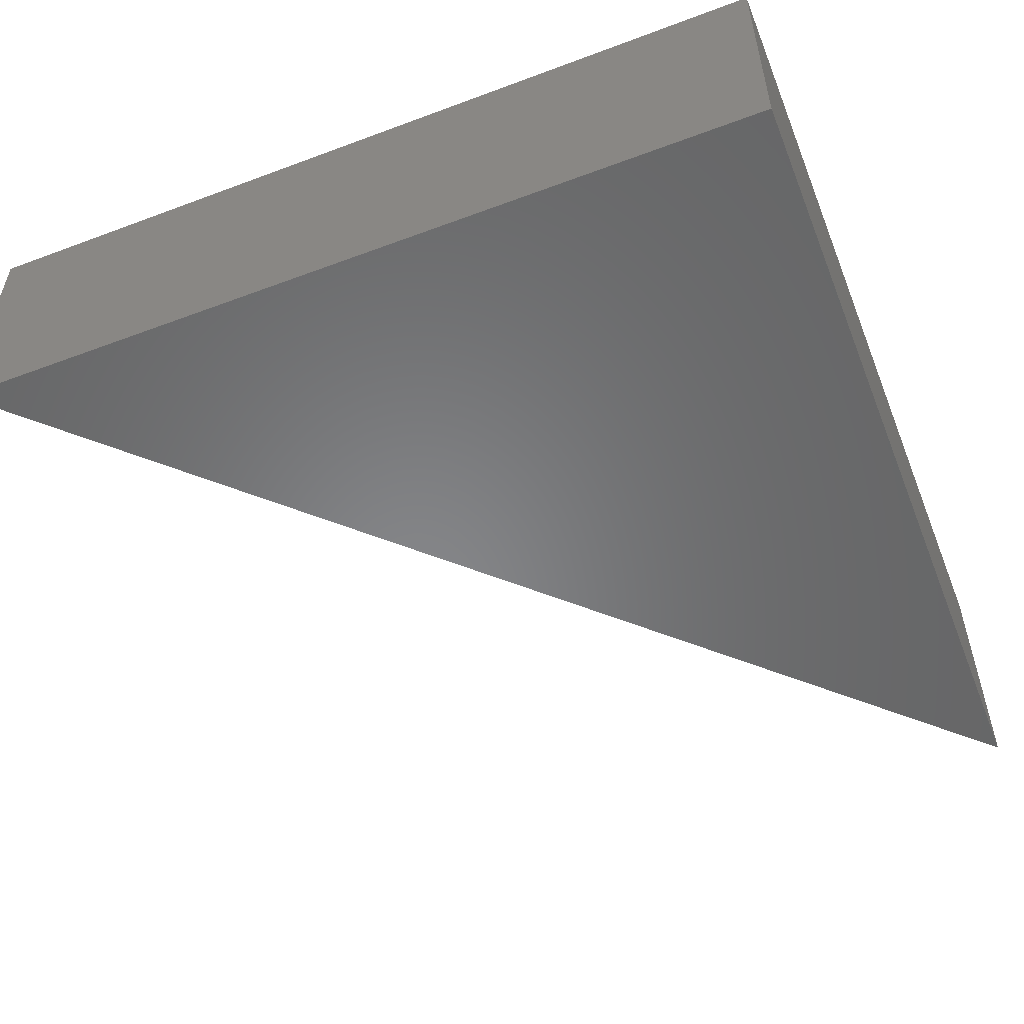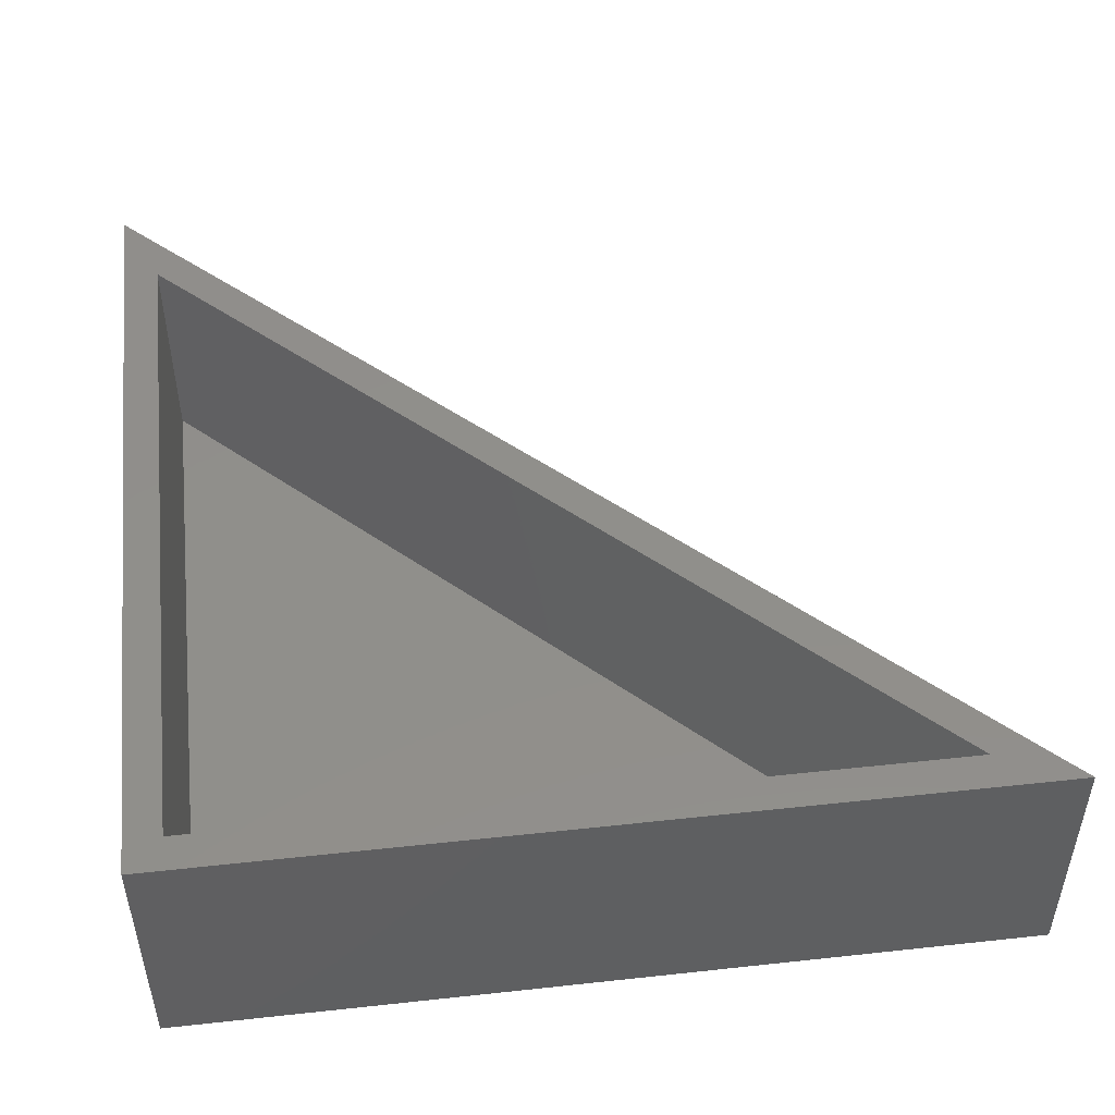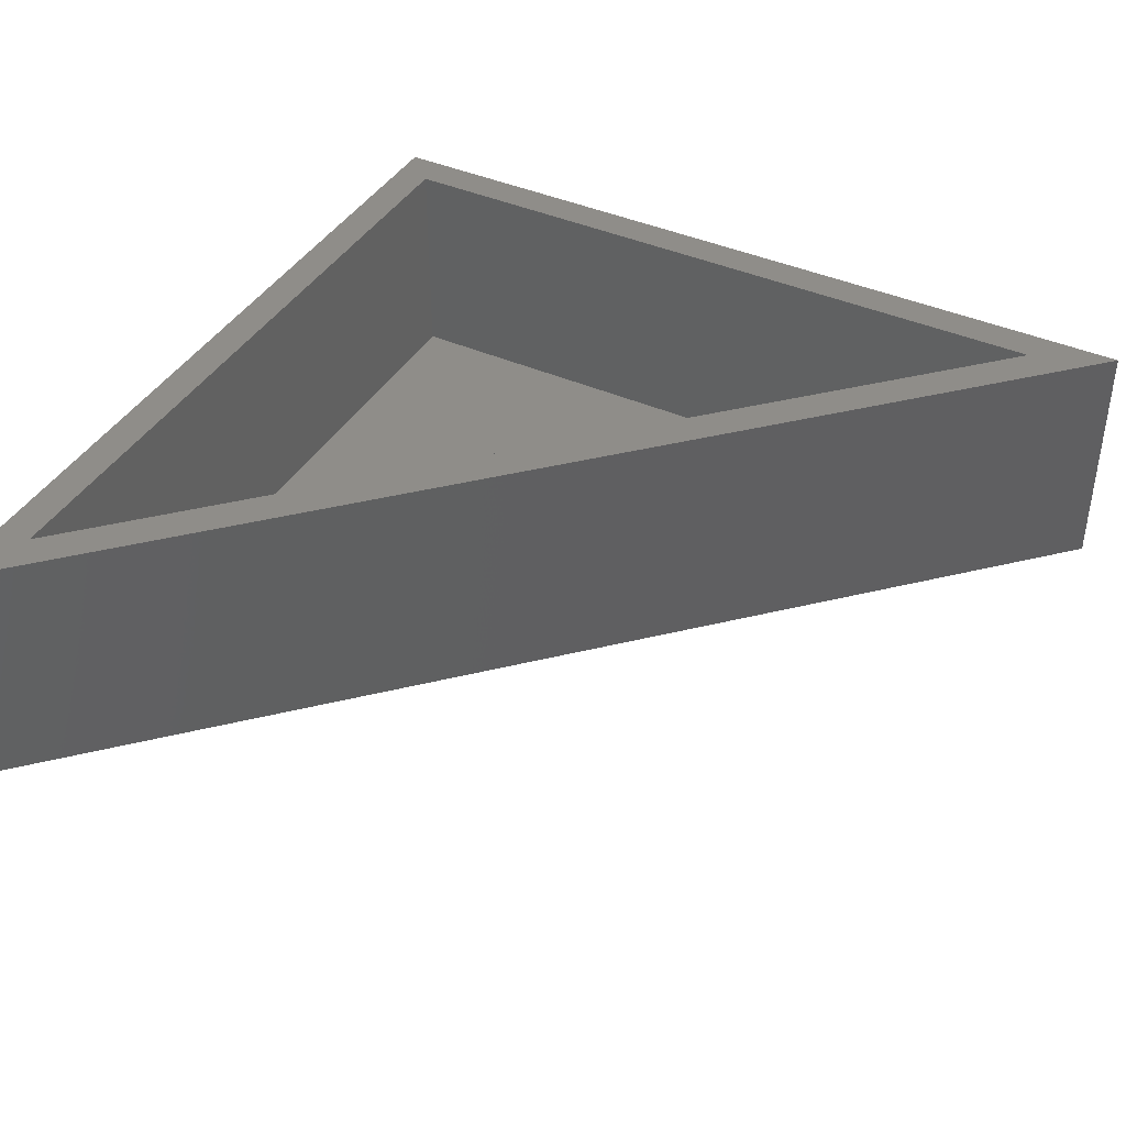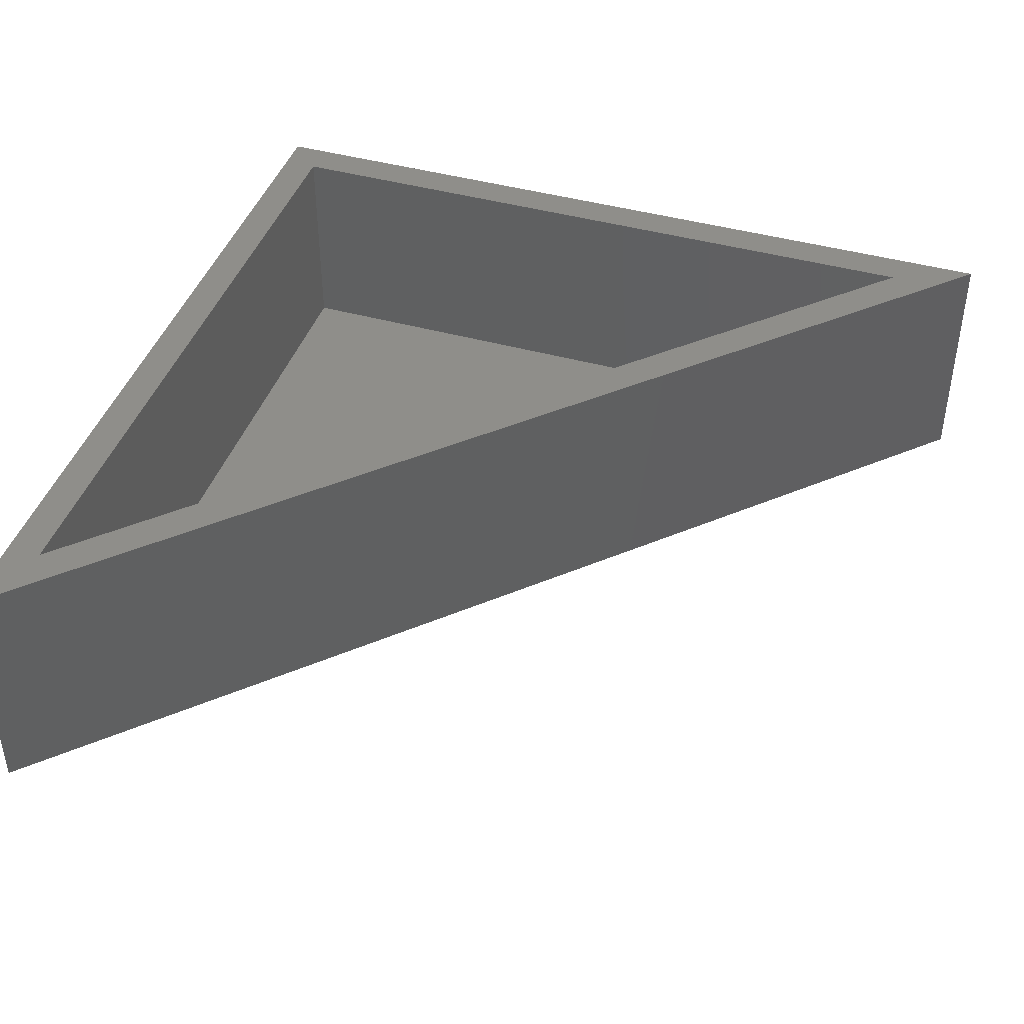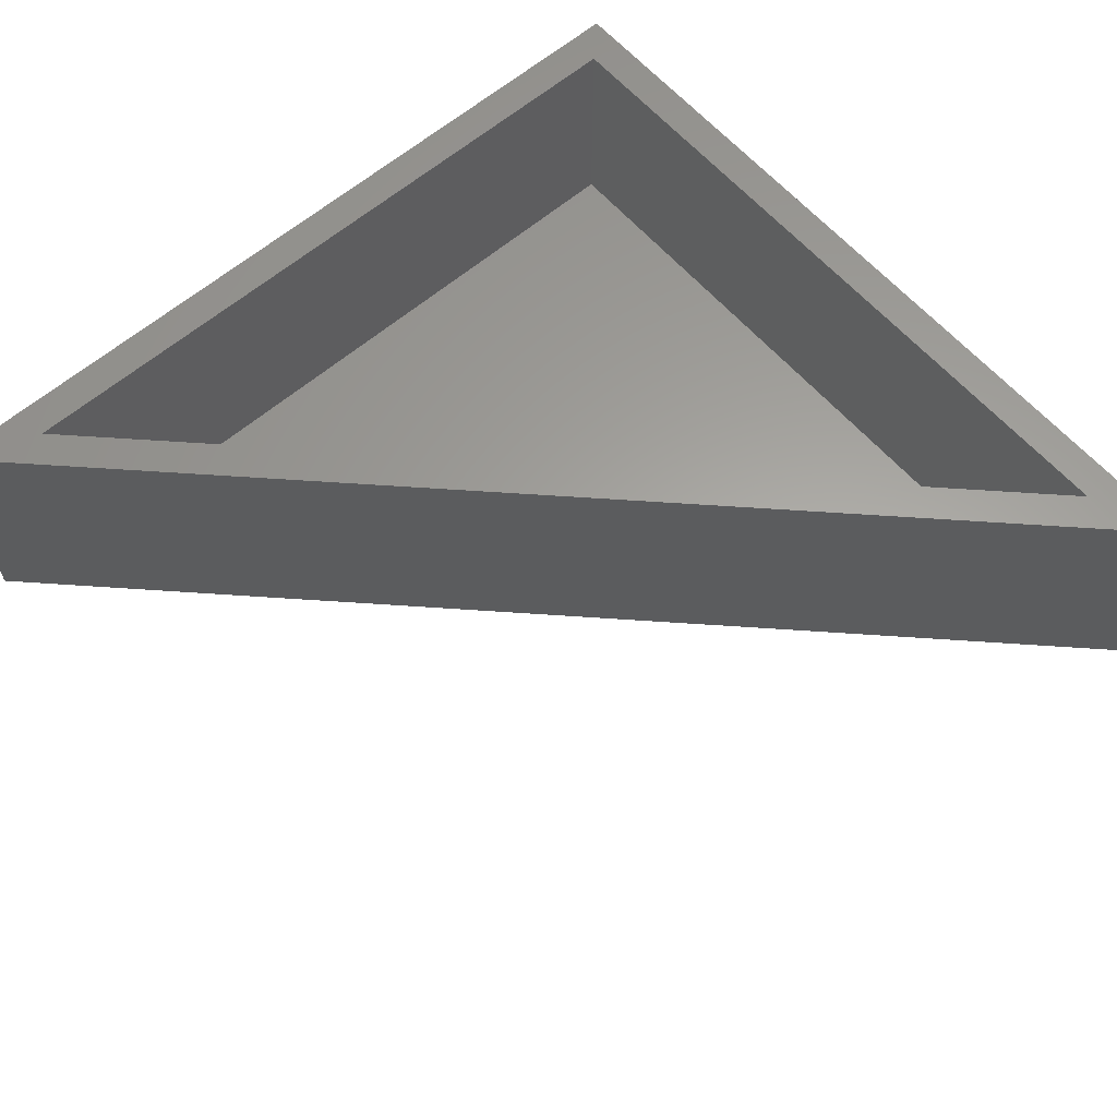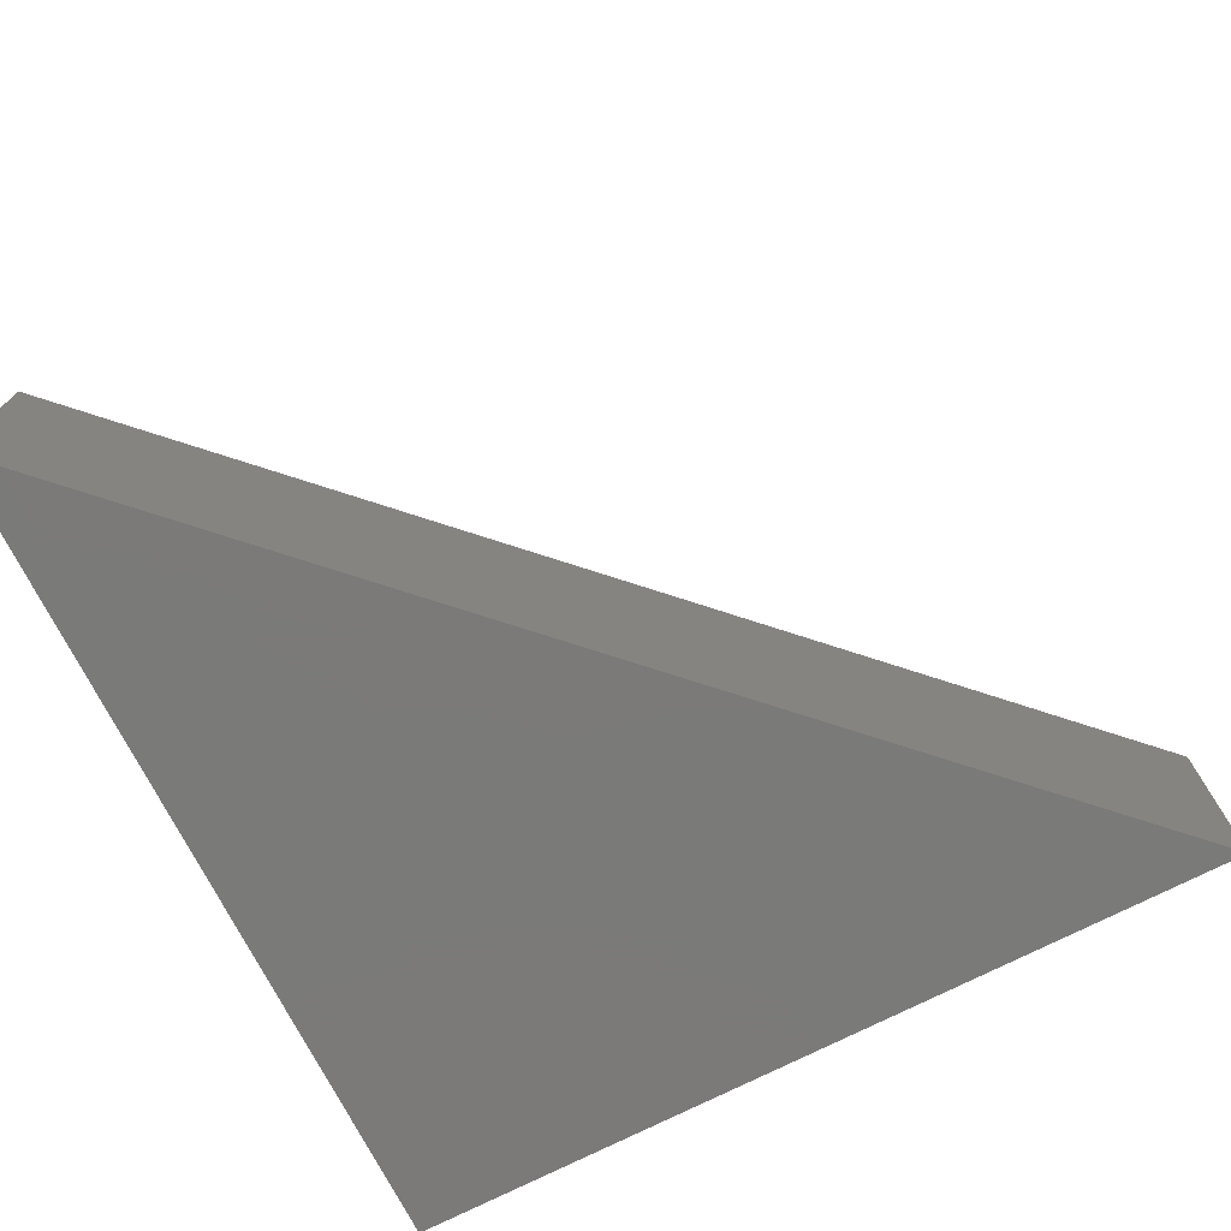
<metadata>
{"format":"stl","ext":"stl","renderer":"f3d","projection":"perspective","resolution":1024,"background":"white","views":[{"elev":-53.8,"azim":111.7,"up":"+Z"},{"elev":48.6,"azim":173.1,"up":"+Z"},{"elev":40.9,"azim":-61.7,"up":"+Z"},{"elev":43.2,"azim":-71.7,"up":"+Z"},{"elev":61.6,"azim":-41.0,"up":"+Z"},{"elev":-73.4,"azim":-63.0,"up":"+Z"}]}
</metadata>
<code>
# stl→obj: 12 verts, 20 faces
v 1.11e-16 -0.75 0.2266
v -0.03125 -0.6746 0.2266
v -0.75 0 0.2266
v -0.6746 -0.03125 0.2266
v 0 0 0.2266
v -0.03125 -0.03125 0.2266
v -0.6746 -0.03125 0.03125
v -0.03125 -0.6746 0.03125
v -0.03125 -0.03125 0.03125
v 0 0 0
v 1.11e-16 -0.75 0
v -0.75 0 0
f 1 2 3
f 3 2 4
f 3 4 5
f 5 4 6
f 5 6 1
f 1 6 2
f 4 2 7
f 7 2 8
f 2 6 8
f 8 6 9
f 6 4 9
f 9 4 7
f 8 9 7
f 10 11 12
f 5 10 3
f 3 10 12
f 1 11 5
f 5 11 10
f 3 12 1
f 1 12 11

</code>
